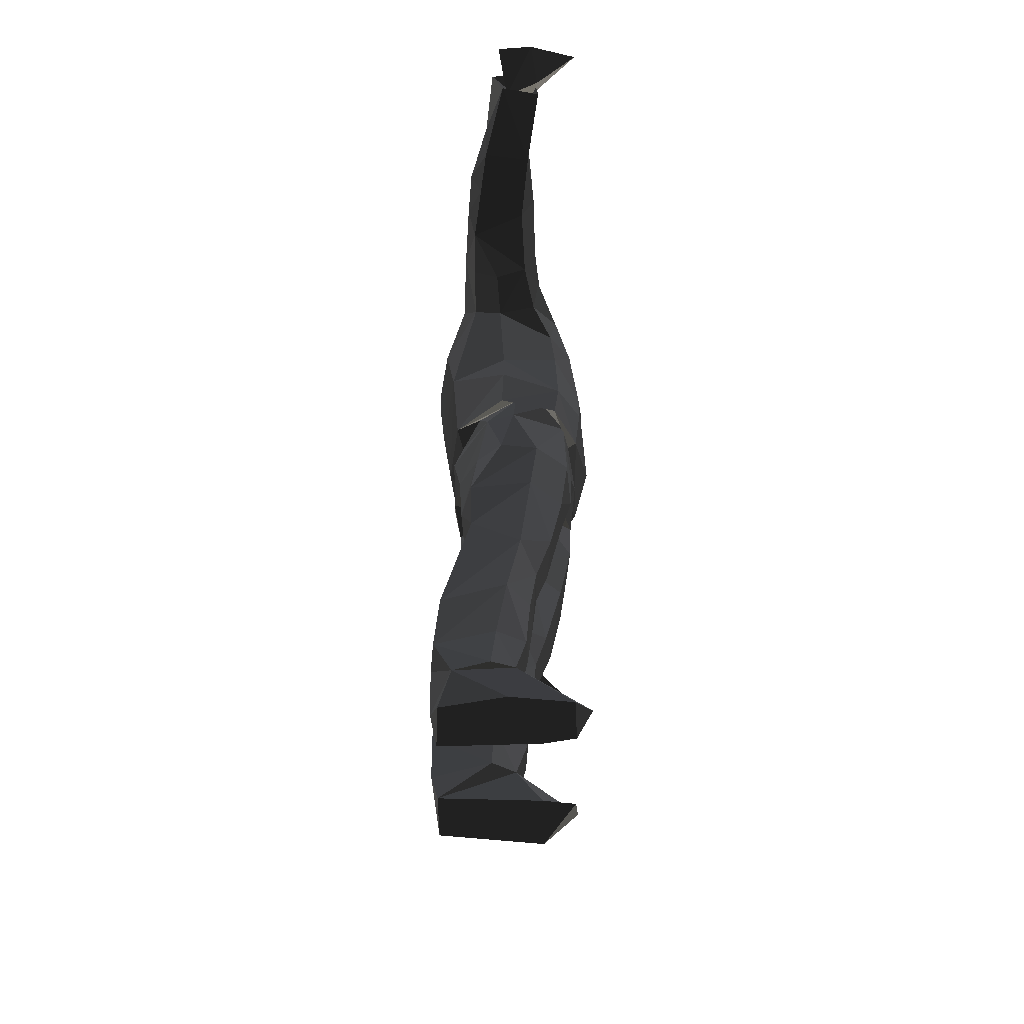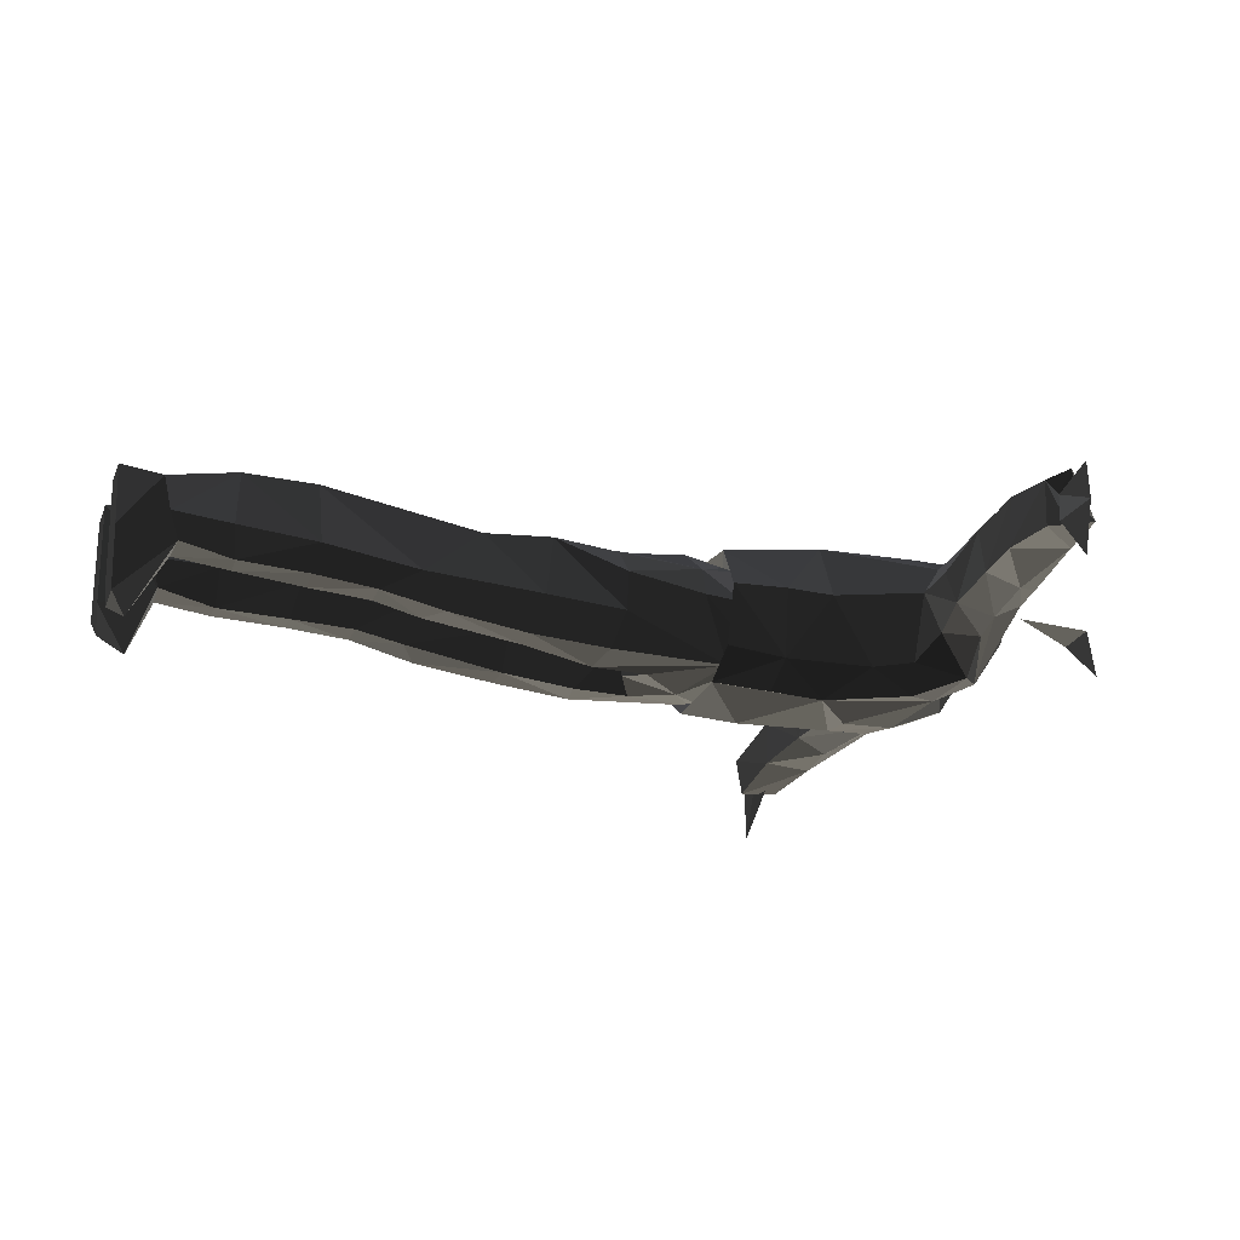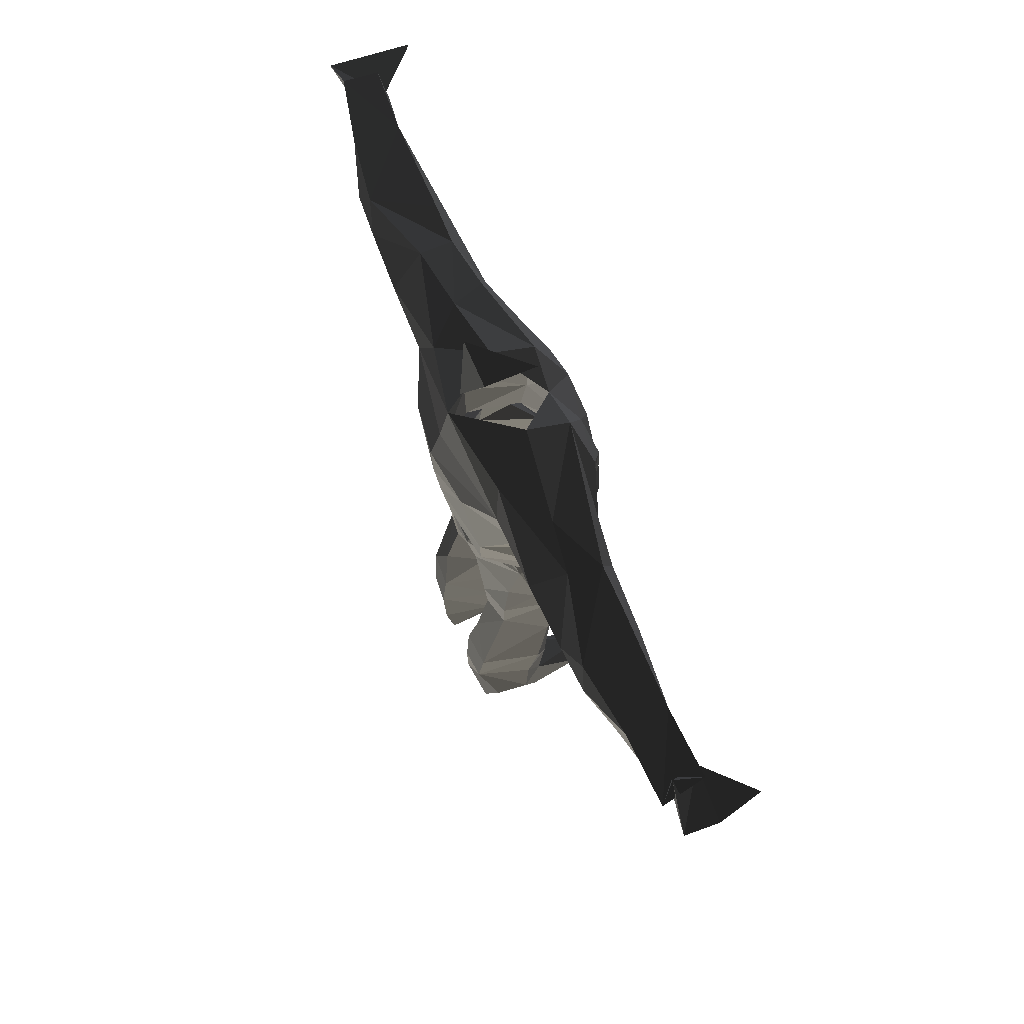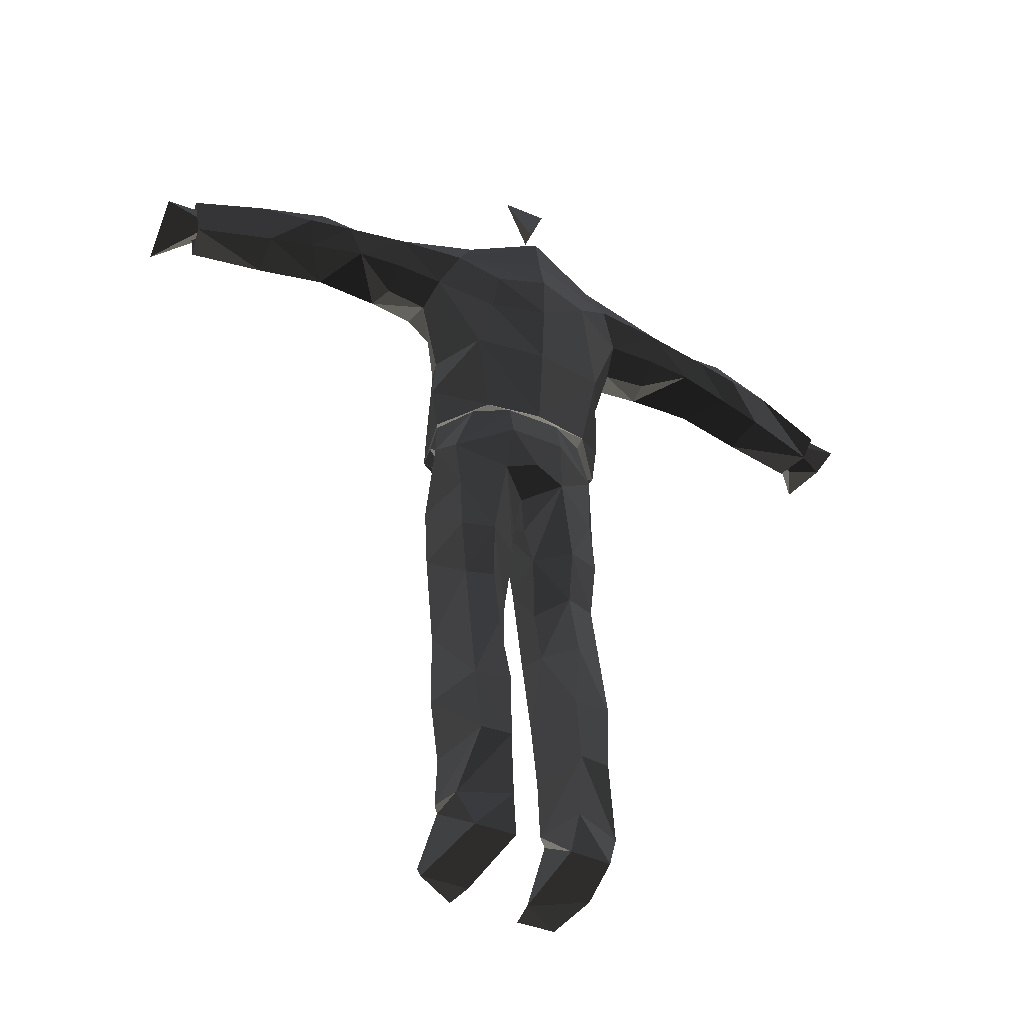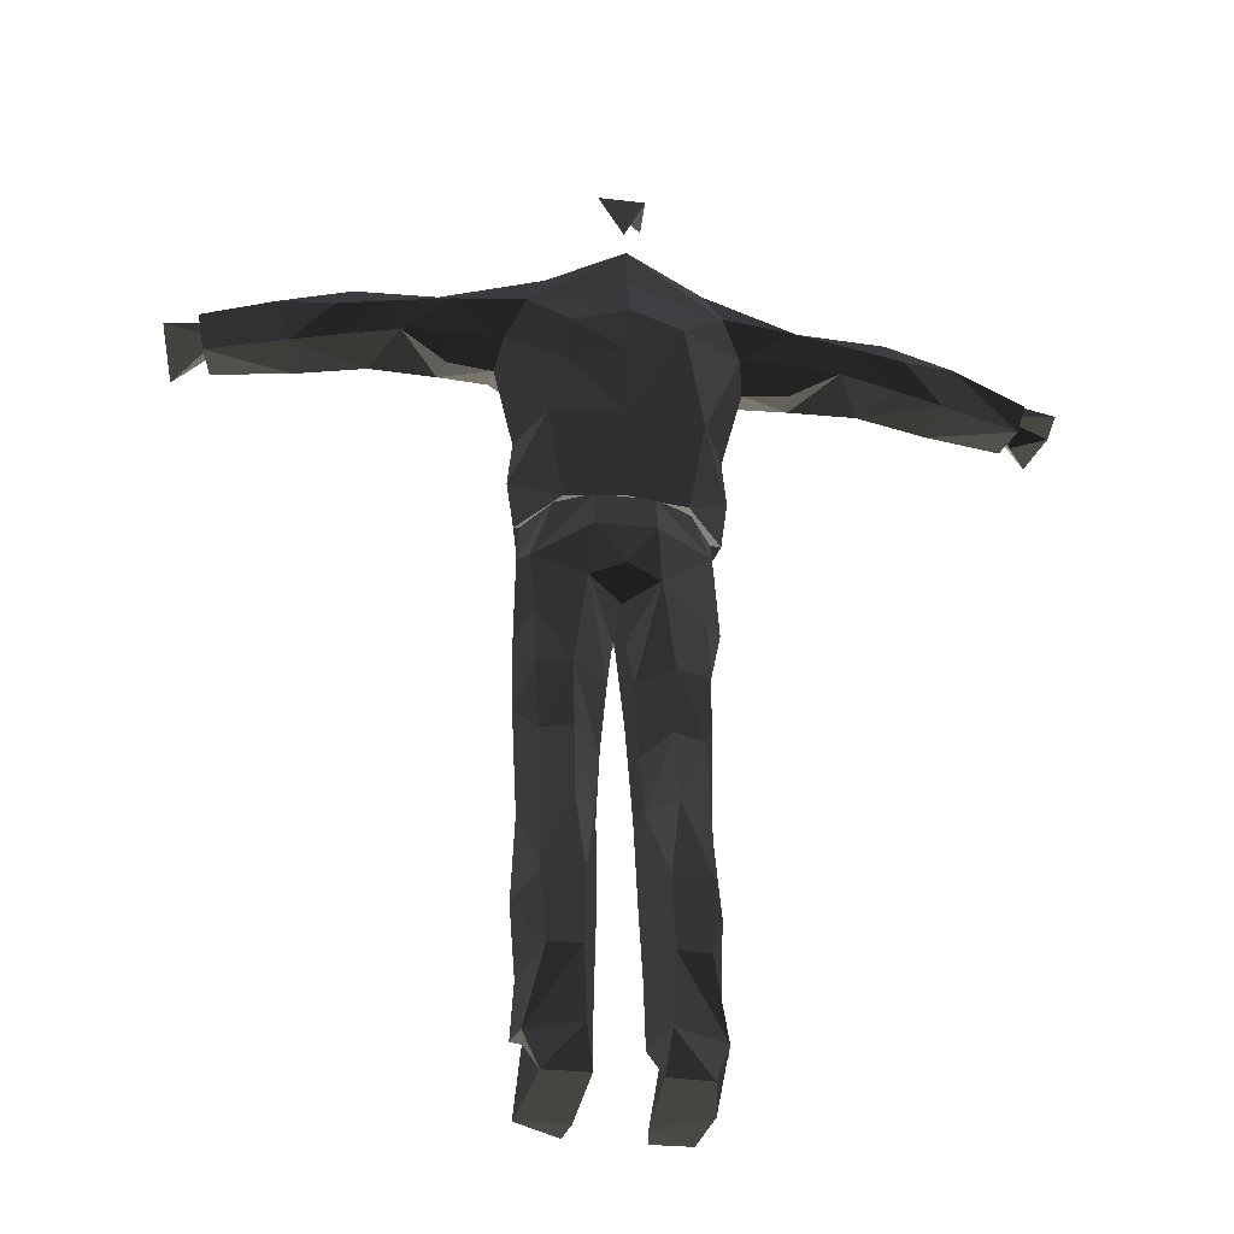
<metadata>
{"format":"obj","ext":"obj","renderer":"f3d","projection":"perspective","resolution":1024,"background":"white","views":[{"elev":-61.3,"azim":-89.9,"up":"+Z"},{"elev":-21.7,"azim":-107.2,"up":"+Y"},{"elev":72.6,"azim":-113.5,"up":"+Z"},{"elev":-44.5,"azim":153.4,"up":"+Z"},{"elev":-35.6,"azim":171.1,"up":"+Z"}]}
</metadata>
<code>
v 24.13 -42.22 58.42
v 32.19 -47.7 51.56
v 62.65 -1.151 37.59
v 46.96 -34.63 -71.66
v 61.34 -13.02 -66.04
v 26.62 -34.6 -71.5
v 61.86 3.222 -207.1
v 47.47 -11.8 -209.8
v 27.99 -13.32 -209.4
v 58.77 9.864 -259.5
v 61.31 12.98 -298.9
v 48.72 -9.118 -256.7
v 32.18 -9.77 -256.2
v 31.62 35.76 -59.66
v 30 32.76 -102.3
v 30.98 42.71 -154.1
v 24.72 48.42 -207.5
v 15.32 17.54 -150.2
v 53.49 28.98 -59.43
v 49.57 27.78 -103.5
v 12.38 13.14 -109.1
v 8.87 19.03 -62.22
v 7.679 -11.34 -71.02
v 50.19 46.44 -207.9
v 12.61 6.149 -205.3
v 57.55 36.85 -303.1
v 46.63 49.68 -255.7
v 26.08 51.48 -255.8
v 15.46 12.68 -298.6
v 14.49 11.33 -256.9
v 26.17 -16.18 -167.7
v 11.73 -4.697 -142.7
v 24.4 -23.48 -136.5
v 47.58 -26.5 -125.3
v 45.68 -16.18 -167.7
v 58.51 -5.728 -143.3
v 61.64 -17.82 -14
v 53.53 24.71 -15.98
v 49.06 -39.54 -20.55
v 21.45 -42.3 -24.91
v 4.88 12.58 -28.52
v 48.1 45.02 -330
v 20.03 45.85 -330
v 26.59 -2.682 -293.3
v 52.48 -2.544 -292.1
v 24.05 50.6 -302.3
v 54.92 -19.89 -330
v 21.95 -18.93 -330
v 25.03 -39.44 -329.1
v 48.01 -41.35 -308.8
v -61.12 -1.151 37.59
v -20.03 -43.43 11.51
v -0.689 -19.18 -2.66
v -0.689 14.11 -0.0966
v -45.43 -34.63 -71.66
v -59.81 -13.02 -66.04
v -25.09 -34.6 -71.5
v -60.33 3.222 -207.1
v -45.94 -11.8 -209.8
v -26.46 -13.32 -209.4
v -57.24 9.864 -259.5
v -59.78 12.98 -298.9
v -47.19 -9.118 -256.7
v -30.65 -9.77 -256.2
v -30.09 35.76 -59.66
v -28.47 32.76 -102.3
v -29.45 42.71 -154.1
v -23.19 48.42 -207.5
v -13.78 17.54 -150.2
v -51.96 28.98 -59.43
v -48.04 27.78 -103.5
v -10.85 13.14 -109.1
v -7.34 19.03 -62.22
v -6.149 -11.34 -71.02
v -48.66 46.44 -207.9
v -11.08 6.149 -205.3
v -56.02 36.85 -303.1
v -45.1 49.68 -255.7
v -24.55 51.48 -255.8
v -13.93 12.68 -298.6
v -12.96 11.33 -256.9
v -24.64 -16.18 -167.7
v -10.2 -4.697 -142.7
v -22.87 -23.48 -136.5
v -46.05 -26.5 -125.3
v -44.15 -16.18 -167.7
v -56.98 -5.728 -143.3
v -60.11 -17.82 -14
v -50.91 24.71 -15.98
v -62.3 7.635 -13.41
v -47.53 -39.54 -20.55
v -19.92 -42.3 -24.91
v -3.349 12.58 -28.52
v -36.95 -49.33 -319.1
v -46.57 45.02 -330
v -18.5 45.85 -330
v -25.06 -2.682 -293.3
v -50.95 -2.544 -292.1
v -22.52 50.6 -302.3
v -54.41 2.341 -330
v -20.42 -18.93 -330
v -23.5 -39.44 -329.1
v -49.8 -38.22 -329.1
v 82.21 -17.19 188.5
v 23.15 38.03 2.357
v -21.62 38.03 2.357
v 0.7652 36.74 64.58
v 56.88 22.09 24.46
v 21.56 -43.43 11.51
v -18.63 42.91 37.97
v -55.48 17.86 37.31
v 0.7652 -47.04 37.93
v 0.7652 42.19 10.78
v 20.16 42.91 37.97
v 2.219 -37.7 1.976
v -30.14 -47.7 51.56
v 0.7652 -26.37 223
v -38.05 -45.66 185.3
v 39.99 -45.35 185.1
v -53.06 -35.08 217.5
v 0.7652 43.48 260.7
v -27.48 -28.46 234.8
v -27.37 2.088 255.1
v 29.01 -28.46 234.8
v 28.9 2.088 255.1
v 54.19 -31.44 216.2
v 13.81 -57.3 83.32
v -0.1156 -54.97 152.7
v -42.75 23.88 64.75
v -59.52 -3.049 63.66
v -35.25 51.6 191.1
v -48.69 44.85 120.1
v -51.06 31.88 239.6
v -38.33 40.58 57.72
v 44.28 23.88 64.75
v 36.78 51.6 191.1
v 40.27 46.7 163.7
v 50.22 44.85 120.1
v 52.59 31.88 239.6
v 39.86 40.58 57.72
v 0.7652 49.94 227.7
v 0.7652 57.3 199.2
v 0.7652 56.51 164.8
v 0.7652 52.77 118.4
v 20.07 36.74 64.58
v 0.7652 46.47 57.89
v -18.54 36.74 64.58
v 61.05 -3.049 63.66
v -55.15 -24.1 62.05
v -38.16 -38.46 59.08
v -69.04 6.202 89.8
v -66.14 6.065 121.8
v -64.41 7.3 55.15
v -58.76 -30.46 179.1
v -51.21 -33.68 153.2
v -53.7 -35.22 93.07
v -29.2 -51.64 126.7
v -33.73 -51.22 89.7
v -22.6 -42.22 58.42
v -56.51 -31.84 53.26
v -19.81 -40.4 208
v 56.98 -23.68 62.05
v 39.69 -38.46 59.08
v 70.57 6.202 89.8
v 67.67 6.065 121.8
v 65.94 7.3 55.15
v 60.29 -24.08 179.1
v 16.93 -47.91 193.7
v 52.74 -33.68 153.2
v 27.91 -50.32 152.7
v 55.23 -35.22 93.07
v 58.04 -31.84 53.26
v 77.1 28.37 190.9
v 64.36 37.88 216.6
v 81.47 9.08 178.1
v 83.99 -15.03 232.1
v 73.17 8.451 244.2
v 92.41 -21.04 211.2
v 174.6 27.07 217.5
v 155.5 33.5 206.4
v 222.5 19.2 209.6
v 218.7 -11.78 212.6
v 212.6 19.35 178.4
v 208.9 -12.34 177.1
v 186.1 31.05 202.2
v 181.8 23.39 183.4
v 165 -17.13 204.8
v 161.4 -7.805 183.9
v 111.2 28.95 191.3
v 112 36.18 212.2
v 143.2 28.49 188.8
v 111.8 11.27 179.8
v 119.5 13.35 232.3
v 116.2 -10.21 184.6
v 121.9 -10.04 225.4
v 150.7 -10.9 221.8
v 261 -19.98 176.1
v 271 7.633 201.7
v 266.1 6.906 173.8
v 266.4 -15.78 204.6
v 286.2 -46.52 188.2
v 292.3 9.939 189.1
v 255.1 -15.84 193.4
v 255.9 3.847 187.4
v 257.7 3.22 200
v -62.97 37.88 216.6
v -75.76 28.37 191
v -80.89 -17.19 188.6
v -80.24 9.08 178.2
v -254.9 3.378 187.4
v -84.27 8.95 238.6
v -90.88 -21.04 211.2
v -173 27.07 217.5
v -153.9 33.5 206.4
v -220.9 19.2 209.6
v -217.2 -11.78 212.6
v -211.1 19.35 178.4
v -207.4 -12.34 177.1
v -184.6 31.05 202.2
v -180.3 23.39 183.4
v -163.4 -17.13 204.8
v -159.9 -7.805 183.9
v -109.7 28.95 191.3
v -110.5 36.18 212.2
v -141.7 28.49 188.8
v -110.3 11.27 179.8
v -118 13.35 232.3
v -114.7 -10.21 184.6
v -118.2 -18.38 208.1
v -120.4 -10.04 225.4
v -149.2 -10.9 221.8
v -259.5 -19.98 176.1
v -268.8 14.21 189.5
v -265 6.436 173.8
v -264.9 -15.78 204.6
v -292.3 -14.67 188
v -284.6 -46.99 187
v -266.8 -19.18 180.8
v -290.7 9.47 187.5
v -253.8 -15.84 193.4
v -258 3.22 201
v 16.69 24.5 325.9
v -15.16 24.5 325.9
v -17.25 -9.278 330
v 0.7652 34.52 284.9
v -22.09 2.065 279.8
v 5.711 -35.06 259.5
v 23.71 -19.21 290.9
v 60.29 -24.08 179.1
v 68 6.712 154.4
v 0.7628 0 31.31
v 0.4279 16.56 106.1
v 0.4279 9.657 204.2
v 0.4279 13.11 224.3
v 0.4279 -8.061 256.6
v 5.701 9.657 204.2
v 62.21 12.58 204.3
v 154.3 10.91 200.4
v 252.4 5.129 192
v -4.846 -23.6 204.2
v -61.35 12.58 204.3
v -154.2 10.91 196.9
v -252 4.66 192
v 40.03 -0.3859 15.23
v 37.66 5.745 -151.3
v 39.56 8.491 -303
v -39.18 -2.45 15.23
v -32.97 5.745 -151.3
v -36.79 8.491 -303
g group0
g group1
f 245 242 243
f 242 244 243
f 237 238 236
f 239 240 236
f 238 237 240
f 236 240 237
f 239 210 241
f 239 241 240
f 236 238 210
f 236 210 239
f 238 240 210
f 232 240 235
f 240 234 210
f 210 234 233
f 233 241 210
f 240 241 235
f 235 241 233
f 229 122 212
f 122 229 230
f 228 212 208
f 212 228 229
f 230 211 122
f 211 230 227
f 209 228 208
f 228 209 226
f 228 225 222
f 225 228 226
f 221 230 229
f 230 221 231
f 222 229 228
f 229 222 221
f 213 230 231
f 230 213 227
f 224 223 207
f 224 207 206
f 223 226 207
f 226 209 207
f 214 227 213
f 225 226 223
f 224 225 223
f 225 224 214
f 227 214 224
f 211 227 133
f 133 224 206
f 224 133 227
f 220 214 219
f 218 234 232
f 222 217 218
f 217 222 220
f 216 232 235
f 216 231 221
f 218 221 222
f 221 218 216
f 231 216 213
f 215 213 216
f 232 216 218
f 234 218 217
f 219 217 220
f 217 219 215
f 213 215 219
f 215 234 217
f 234 215 233
f 233 216 235
f 216 233 215
f 214 213 219
f 214 220 225
f 225 220 222
f 212 122 120
f 212 120 208
f 240 232 234
f 203 201 204
f 201 203 202
f 202 205 204
f 205 202 203
f 201 202 204
f 203 197 200
f 199 203 204
f 203 199 197
f 199 204 198
f 198 204 205
f 200 205 203
f 198 205 200
f 178 176 195
f 178 194 104
f 177 195 176
f 195 177 193
f 194 175 104
f 175 194 192
f 191 194 188
f 194 191 192
f 187 195 196
f 195 187 178
f 188 178 187
f 178 188 194
f 195 179 196
f 179 195 193
f 173 189 190
f 174 173 190
f 173 192 189
f 173 175 192
f 193 180 179
f 192 191 189
f 190 191 180
f 191 190 189
f 180 193 190
f 193 177 139
f 139 190 193
f 190 139 174
f 180 186 185
f 183 188 184
f 188 183 186
f 197 182 200
f 196 182 187
f 184 187 182
f 187 184 188
f 182 196 179
f 179 181 182
f 182 197 184
f 199 184 197
f 184 199 183
f 185 183 181
f 183 185 186
f 185 181 179
f 181 199 198
f 199 181 183
f 182 198 200
f 198 182 181
f 185 179 180
f 186 180 191
f 186 191 188
f 176 178 126
f 104 126 178
f 176 126 124
f 177 176 124
f 124 126 168
f 171 127 170
f 172 127 171
f 127 172 2
f 170 169 171
f 104 175 167
f 167 126 104
f 119 126 167
f 171 165 164
f 165 169 175
f 169 165 171
f 166 171 164
f 171 166 172
f 177 124 125
f 172 163 1
f 172 162 163
f 166 162 172
f 158 156 157
f 116 156 158
f 156 116 160
f 155 157 156
f 154 209 208
f 120 154 208
f 155 118 157
f 118 155 154
f 155 152 209
f 152 155 156
f 152 156 151
f 209 154 155
f 156 153 151
f 153 156 160
f 122 211 123
f 159 150 160
f 150 149 160
f 160 149 153
f 162 166 148
f 145 147 107
f 147 145 146
f 121 139 125
f 138 146 140
f 146 138 144
f 138 164 165
f 164 138 140
f 137 144 138
f 144 137 143
f 164 140 166
f 174 142 136
f 142 174 141
f 137 138 173
f 137 173 136
f 173 165 175
f 165 173 138
f 136 143 137
f 143 136 142
f 174 136 173
f 174 139 121
f 121 141 174
f 125 139 177
f 140 148 166
f 140 135 148
f 140 145 135
f 146 145 140
f 123 133 121
f 132 146 144
f 146 132 134
f 151 132 152
f 132 151 134
f 131 144 143
f 144 131 132
f 131 206 207
f 134 151 153
f 152 207 209
f 207 152 132
f 133 206 121
f 131 143 142
f 206 142 141
f 142 206 131
f 207 132 131
f 141 121 206
f 133 123 211
f 149 130 153
f 153 130 134
f 130 129 134
f 129 147 134
f 134 147 146
f 157 116 158
f 157 127 116
f 170 127 157
f 127 2 116
f 170 157 128
f 157 161 128
f 161 157 118
f 170 168 119
f 168 170 128
f 118 120 161
f 122 161 120
f 169 119 167
f 119 169 170
f 119 168 126
f 154 120 118
f 124 117 125
f 168 128 161
f 168 117 124
f 117 168 161
f 123 117 122
f 117 161 122
f 115 53 52
f 110 106 113
f 112 52 150
f 115 52 112
f 113 106 54
f 51 149 150
f 106 110 111
f 112 150 159
f 109 53 115
f 114 113 105
f 113 114 110
f 163 109 112
f 112 109 115
f 108 114 105
f 54 105 113
f 163 162 3
f 1 163 112
f 110 107 147
f 51 130 149
f 51 111 130
f 129 130 111
f 147 111 110
f 111 147 129
f 145 110 114
f 110 145 107
f 145 108 135
f 108 145 114
f 135 3 148
f 3 135 108
f 148 3 162
f 112 159 1
f 103 100 98
f 97 101 94
f 97 96 101
f 102 94 101
f 101 100 103
f 100 101 96
f 77 95 99
f 96 80 99
f 99 95 96
f 77 98 100
f 98 97 94
f 96 95 100
f 80 96 97
f 95 77 100
f 103 102 101
f 103 94 102
f 94 103 98
f 93 53 54
f 106 93 54
f 53 92 52
f 90 51 88
f 90 111 51
f 111 90 89
f 89 106 111
f 92 150 52
f 150 92 91
f 150 88 51
f 88 150 91
f 87 85 86
f 82 84 83
f 86 84 82
f 84 86 85
f 79 80 81
f 80 79 99
f 79 77 99
f 77 79 78
f 81 76 68
f 75 67 71
f 72 74 73
f 74 72 83
f 69 76 83
f 76 69 68
f 67 68 69
f 73 66 72
f 66 73 65
f 65 71 66
f 71 65 70
f 83 72 69
f 66 69 72
f 69 66 67
f 67 66 71
f 68 67 75
f 68 79 81
f 81 97 64
f 97 81 80
f 97 63 64
f 63 97 98
f 62 78 61
f 78 62 77
f 98 61 63
f 61 98 62
f 76 64 60
f 64 76 81
f 63 58 59
f 58 63 61
f 64 59 60
f 59 64 63
f 58 78 75
f 78 58 61
f 87 75 71
f 75 87 58
f 74 84 57
f 84 74 83
f 56 71 70
f 71 56 87
f 85 56 55
f 56 85 87
f 85 57 84
f 57 85 55
f 76 82 83
f 82 76 60
f 60 86 82
f 86 60 59
f 86 58 87
f 58 86 59
f 77 62 98
f 68 78 79
f 78 68 75
f 55 92 57
f 92 55 91
f 88 70 90
f 70 88 56
f 90 70 89
f 89 65 106
f 65 89 70
f 106 73 93
f 73 106 65
f 73 53 93
f 53 73 74
f 74 92 53
f 92 74 57
f 91 56 88
f 56 91 55
f 45 42 47
f 50 48 44
f 48 43 44
f 48 50 49
f 42 48 47
f 48 42 43
f 47 49 50
f 49 47 48
f 46 42 26
f 42 46 43
f 42 45 26
f 50 44 45
f 44 43 29
f 45 47 50
f 29 43 46
f 39 109 163
f 109 39 40
f 108 38 3
f 41 105 54
f 38 108 105
f 3 38 37
f 37 163 3
f 163 37 39
f 40 53 109
f 53 41 54
f 34 36 35
f 32 33 31
f 35 31 33
f 35 33 34
f 29 28 30
f 28 29 46
f 28 26 27
f 26 28 46
f 25 30 17
f 14 21 15
f 21 14 22
f 14 20 19
f 20 14 15
f 18 15 21
f 15 18 16
f 16 20 15
f 24 16 17
f 44 30 13
f 30 44 29
f 45 13 12
f 13 45 44
f 27 11 10
f 11 27 26
f 10 45 12
f 45 10 11
f 13 25 9
f 25 13 30
f 7 12 8
f 12 7 10
f 13 8 12
f 8 13 9
f 27 7 24
f 7 27 10
f 33 23 6
f 23 33 32
f 20 5 19
f 5 20 36
f 34 6 4
f 6 34 33
f 31 25 32
f 25 31 9
f 9 35 8
f 35 9 31
f 7 35 36
f 35 7 8
f 11 26 45
f 28 17 30
f 24 28 27
f 28 24 17
f 19 37 38
f 37 19 5
f 5 39 37
f 39 5 4
f 38 14 19
f 14 38 105
f 105 22 14
f 22 105 41
f 53 22 41
f 22 53 23
f 40 23 53
f 23 40 6
f 21 32 18
f 23 21 22
f 21 23 32
f 5 34 4
f 34 5 36
f 17 16 18
f 25 18 32
f 18 25 17
f 16 24 20
f 24 36 20
f 36 24 7
f 6 39 4
f 39 6 40
f 160 116 159
f 159 2 1
f 2 159 116
f 2 172 1

</code>
